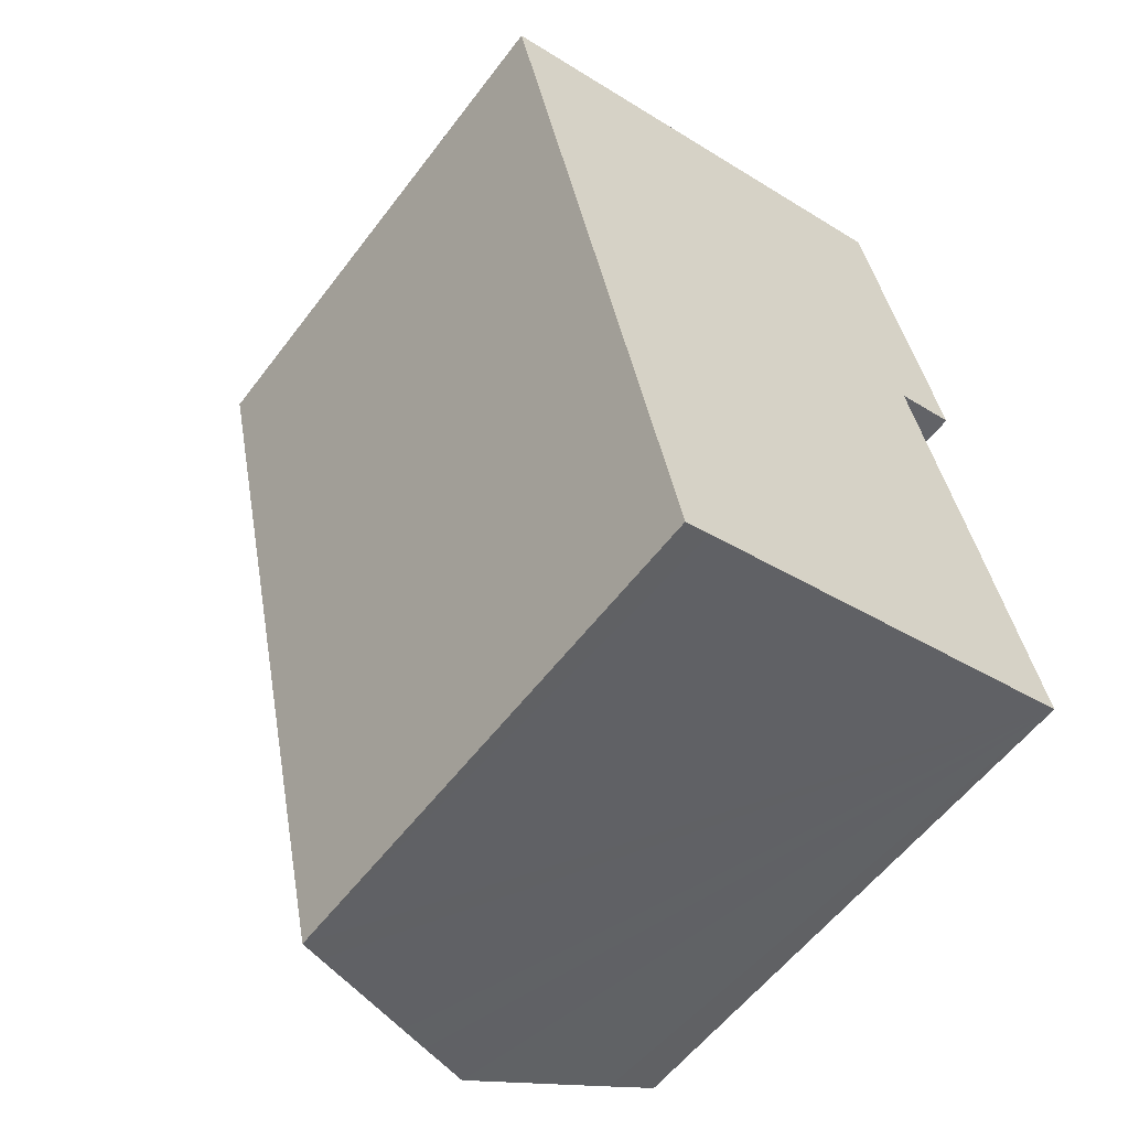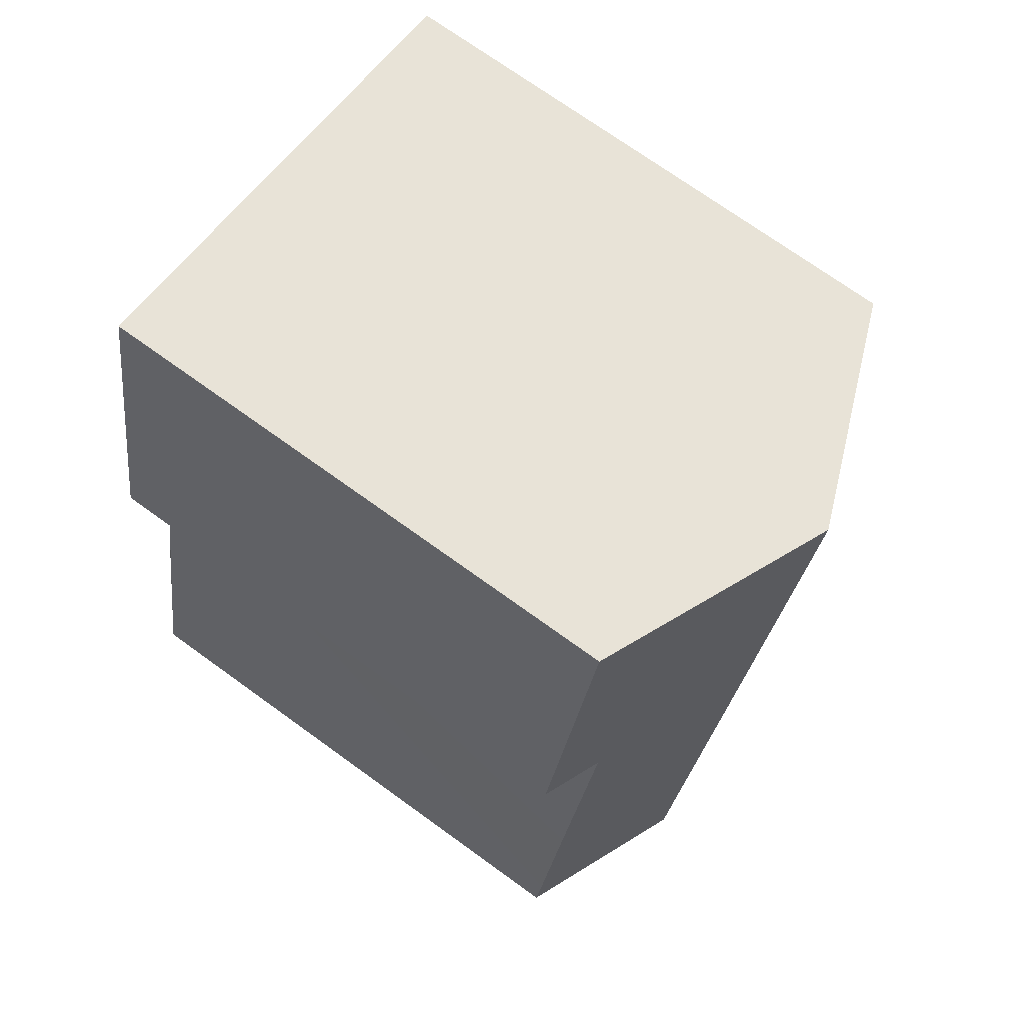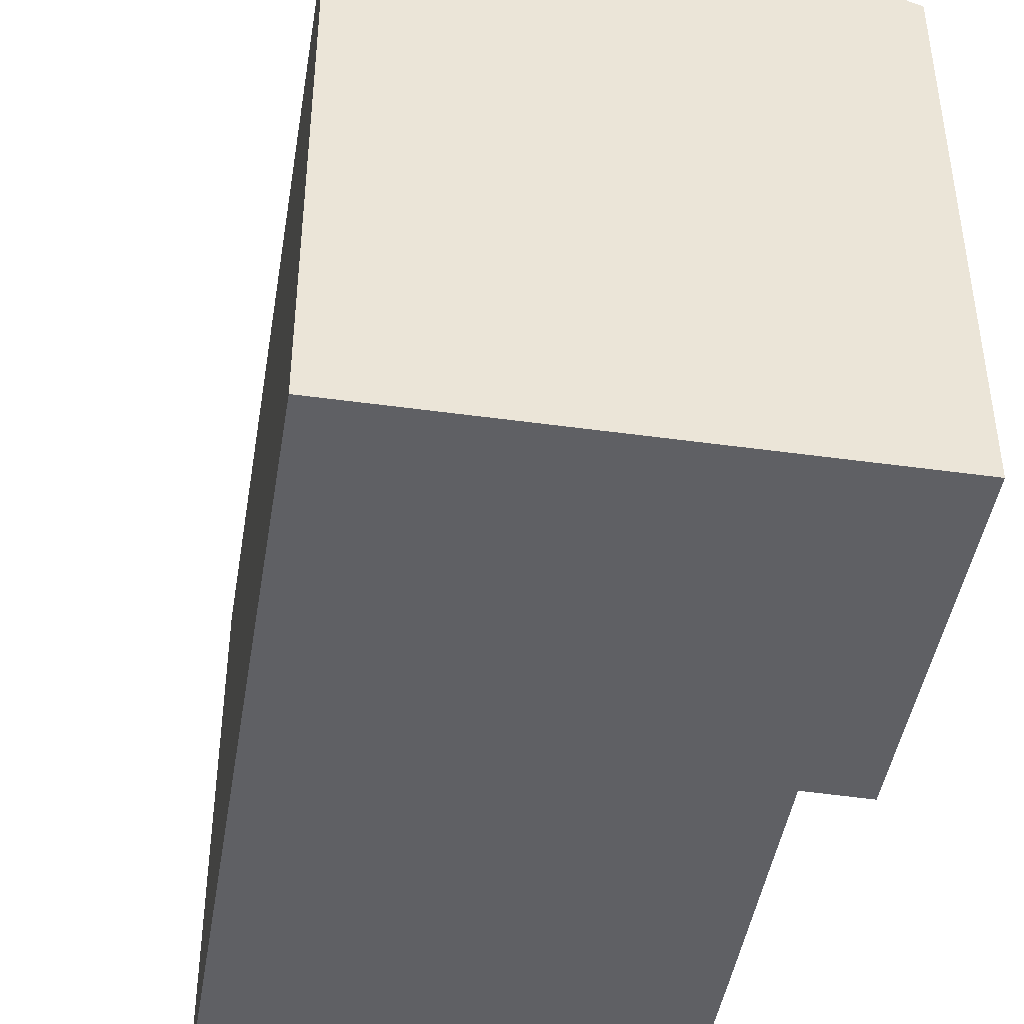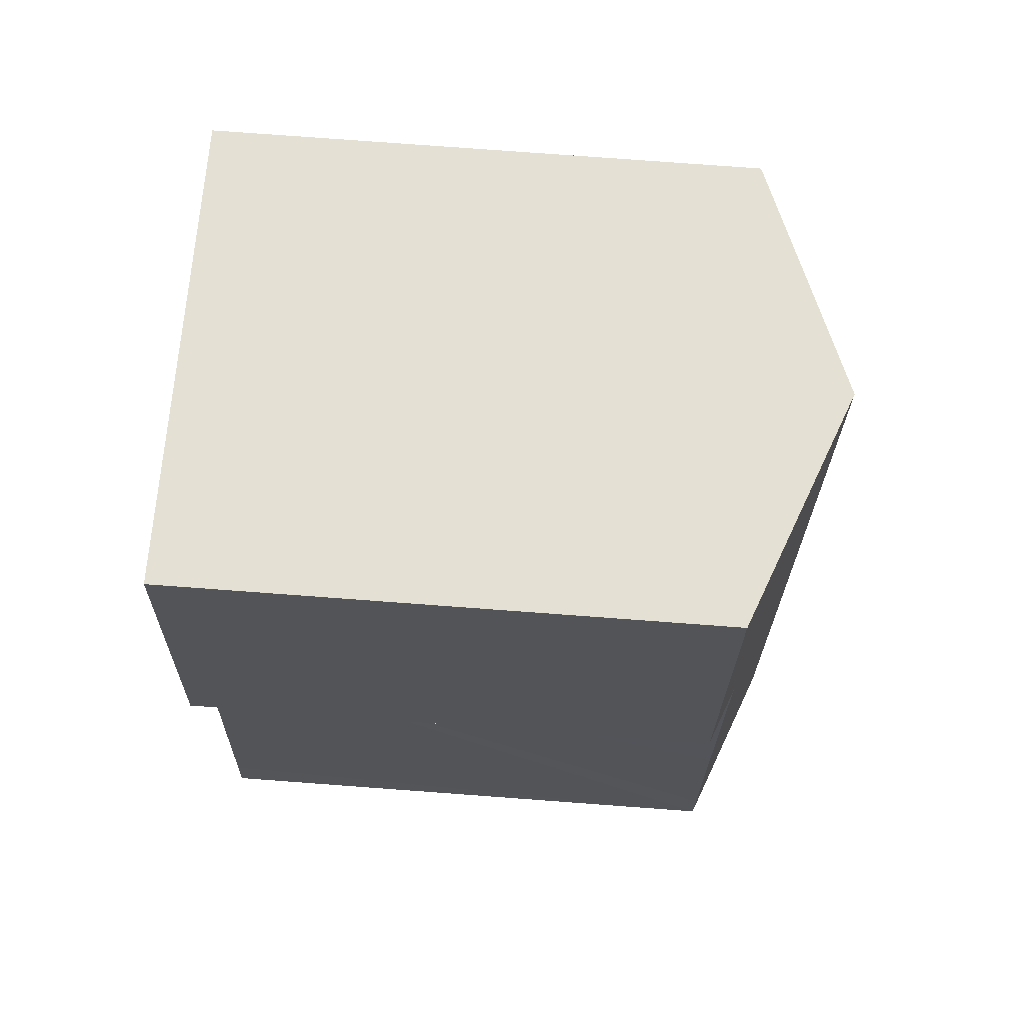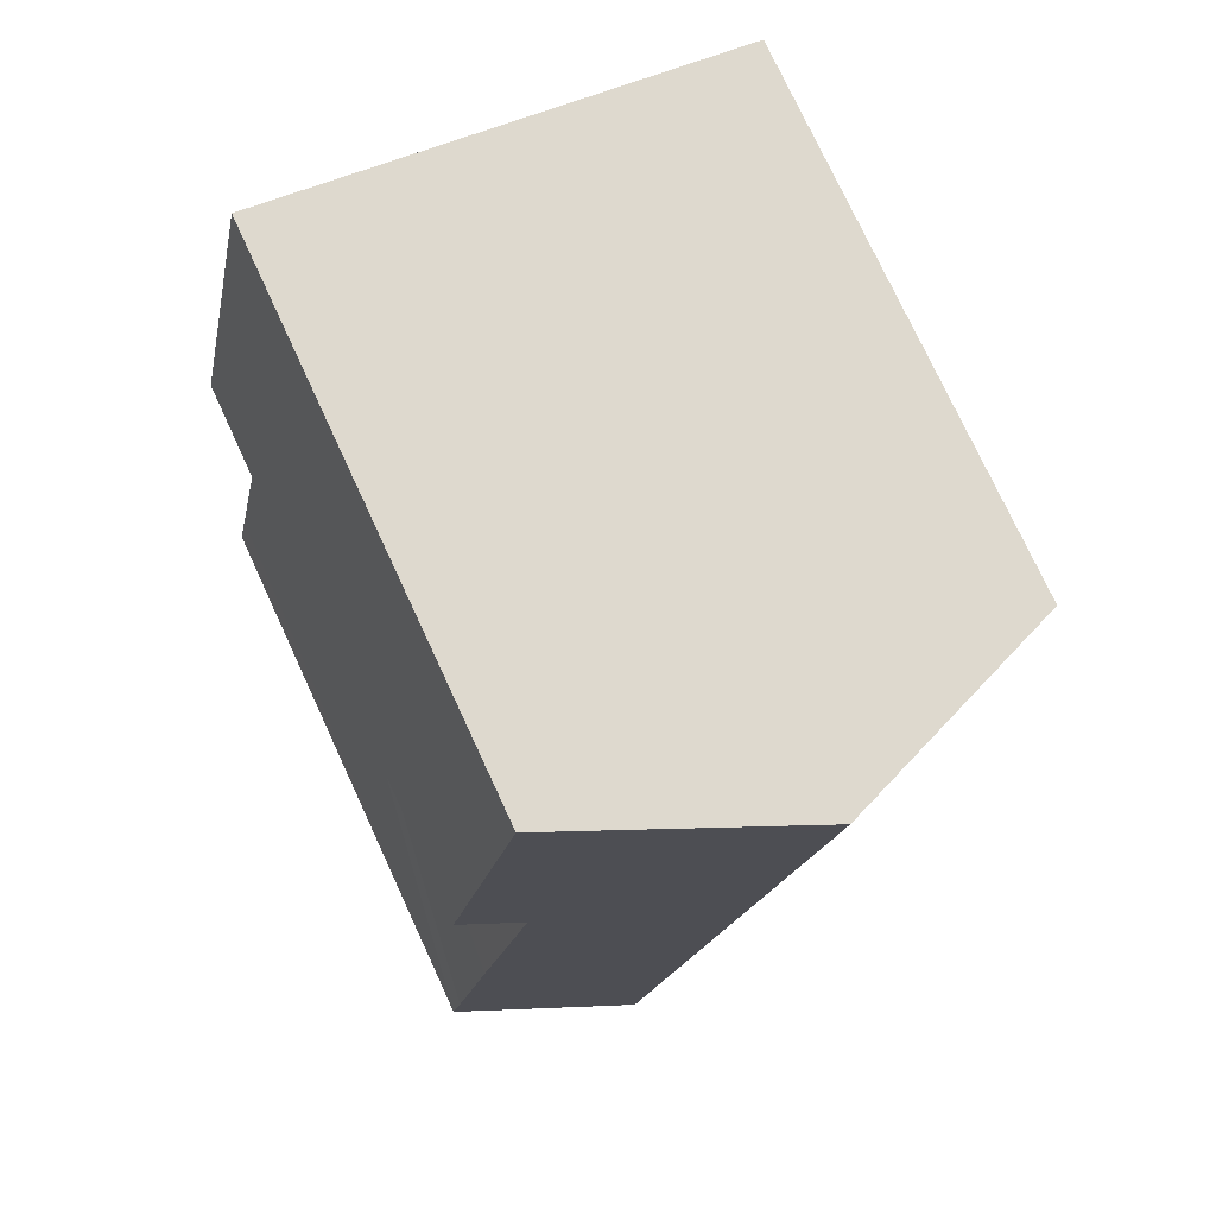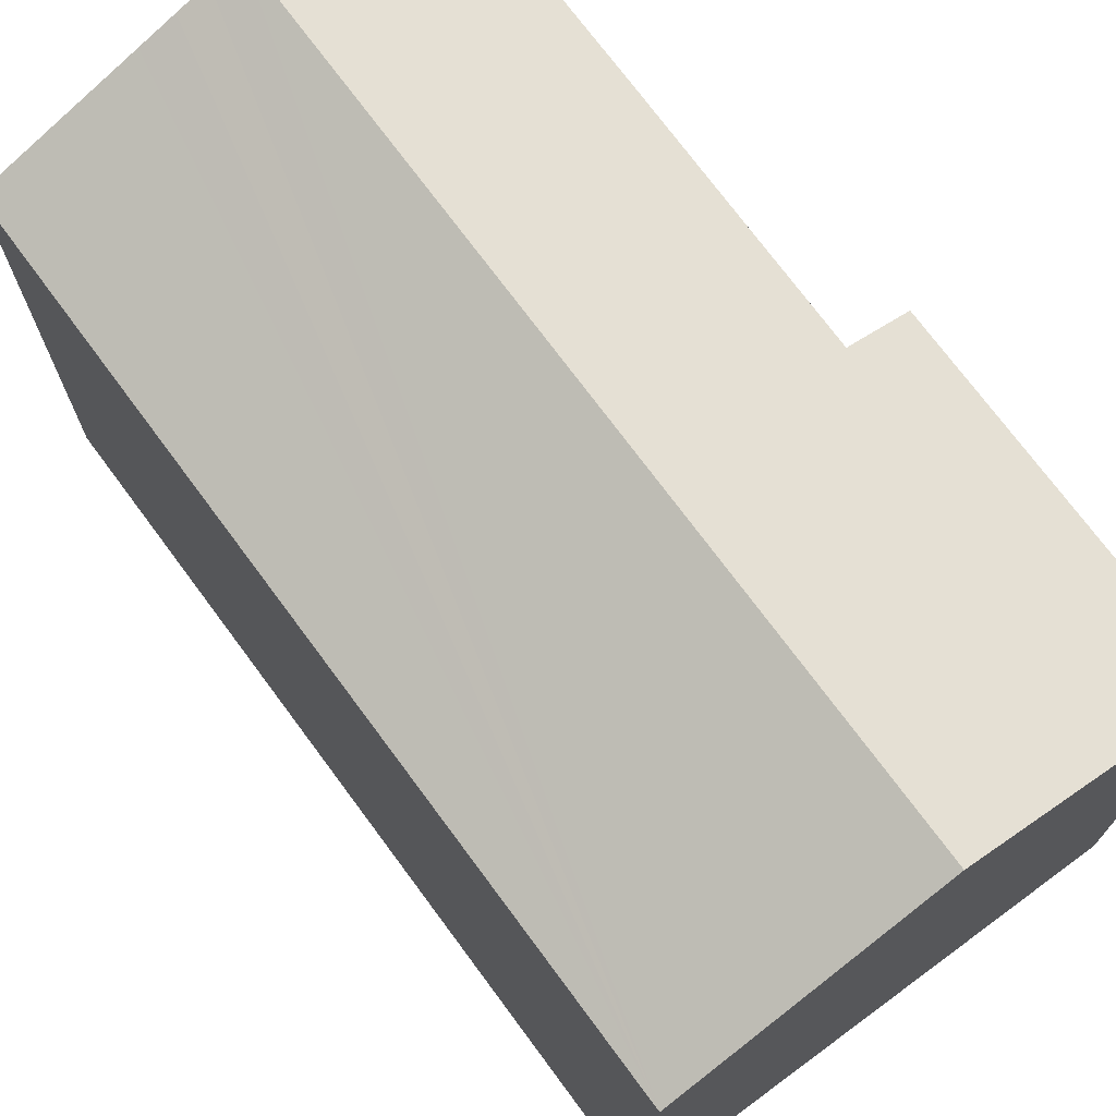
<metadata>
{"format":"obj","ext":"obj","renderer":"f3d","projection":"perspective","resolution":1024,"background":"white","views":[{"elev":-57.4,"azim":-36.7,"up":"+Z"},{"elev":72.8,"azim":125.8,"up":"+Z"},{"elev":-44.9,"azim":-21.5,"up":"+Y"},{"elev":78.7,"azim":94.2,"up":"+Z"},{"elev":76.6,"azim":155.1,"up":"+Z"},{"elev":73.4,"azim":-48.8,"up":"+Y"}]}
</metadata>
<code>
v  0 14.76 9.035e-16
v  5.393 15.03 -21.45
v  4.708 14.76 -21.6
v  8.637 16.32 -20.74
v  9.548 16.68 -20.54
v  10.34 17 -20.36
v  11.13 17.31 -20.19
v  6.419 17.31 1.407
v  12.85 14.75 2.815
v  14.83 14.76 -6.364
v  11.08 15.45 2.429
v  13.2 15.4 -6.69
v  13.5 15.29 -6.631
v  13.31 15.4 -7.159
v  13.74 15.4 -9.126
v  13.85 15.4 -9.617
v  14.65 15.4 -13.27
v  15.66 15.4 -17.94
v  15.93 15.4 -19.14
v  11.29 17.25 -20.16
v  14.8 15.85 -19.39
v  12.85 -1.724e-16 2.815
v  11.08 -1.487e-16 2.429
v  6.419 -8.615e-17 1.407
v  0 0 0
v  14.83 3.897e-16 -6.364
v  13.2 4.096e-16 -6.69
v  13.31 4.384e-16 -7.159
v  13.31 15.4 -7.171
v  13.31 4.391e-16 -7.171
v  15.66 1.098e-15 -17.94
v  15.93 1.172e-15 -19.14
v  13.74 5.588e-16 -9.126
v  13.85 5.889e-16 -9.617
v  14.65 8.126e-16 -13.27
v  13.5 4.06e-16 -6.631
v  5.393 1.313e-15 -21.45
v  4.708 1.323e-15 -21.6
v  8.637 1.27e-15 -20.74
v  11.13 1.236e-15 -20.19
v  11.29 1.234e-15 -20.16
v  14.8 1.187e-15 -19.39
v  10.34 1.247e-15 -20.36
v  9.548 1.258e-15 -20.54
g defaultobject
f 1 2 3
f 2 1 4
f 4 1 5
f 5 1 6
f 6 1 7
f 7 1 8
f 9 10 11
f 8 11 10
f 12 8 10
f 7 8 12
f 13 12 10
f 14 7 12
f 15 7 14
f 16 7 15
f 17 7 16
f 18 7 17
f 19 7 18
f 20 7 19
f 21 20 19
f 11 22 9
f 22 11 8
f 22 8 1
f 22 1 23
f 23 1 24
f 24 1 25
f 9 26 10
f 26 9 22
f 27 14 12
f 14 27 28
f 28 29 14
f 29 28 30
f 30 15 29
f 15 30 16
f 16 30 17
f 17 30 18
f 18 30 19
f 19 30 31
f 19 31 32
f 31 30 33
f 31 33 34
f 31 34 35
f 13 27 12
f 27 13 10
f 27 10 26
f 27 26 36
f 32 21 19
f 21 32 20
f 20 32 7
f 7 32 6
f 6 32 5
f 5 32 4
f 4 32 2
f 2 32 3
f 3 32 37
f 3 37 38
f 37 32 39
f 39 32 40
f 40 32 41
f 41 32 42
f 39 40 43
f 39 43 44
f 38 1 3
f 1 38 25
f 37 25 38
f 25 37 39
f 25 39 44
f 25 44 43
f 25 43 40
f 25 40 41
f 25 41 42
f 25 42 32
f 25 32 31
f 25 31 35
f 25 35 34
f 25 34 33
f 25 33 28
f 25 28 27
f 25 27 36
f 25 36 26
f 25 26 22
f 25 22 24
f 24 22 23

</code>
